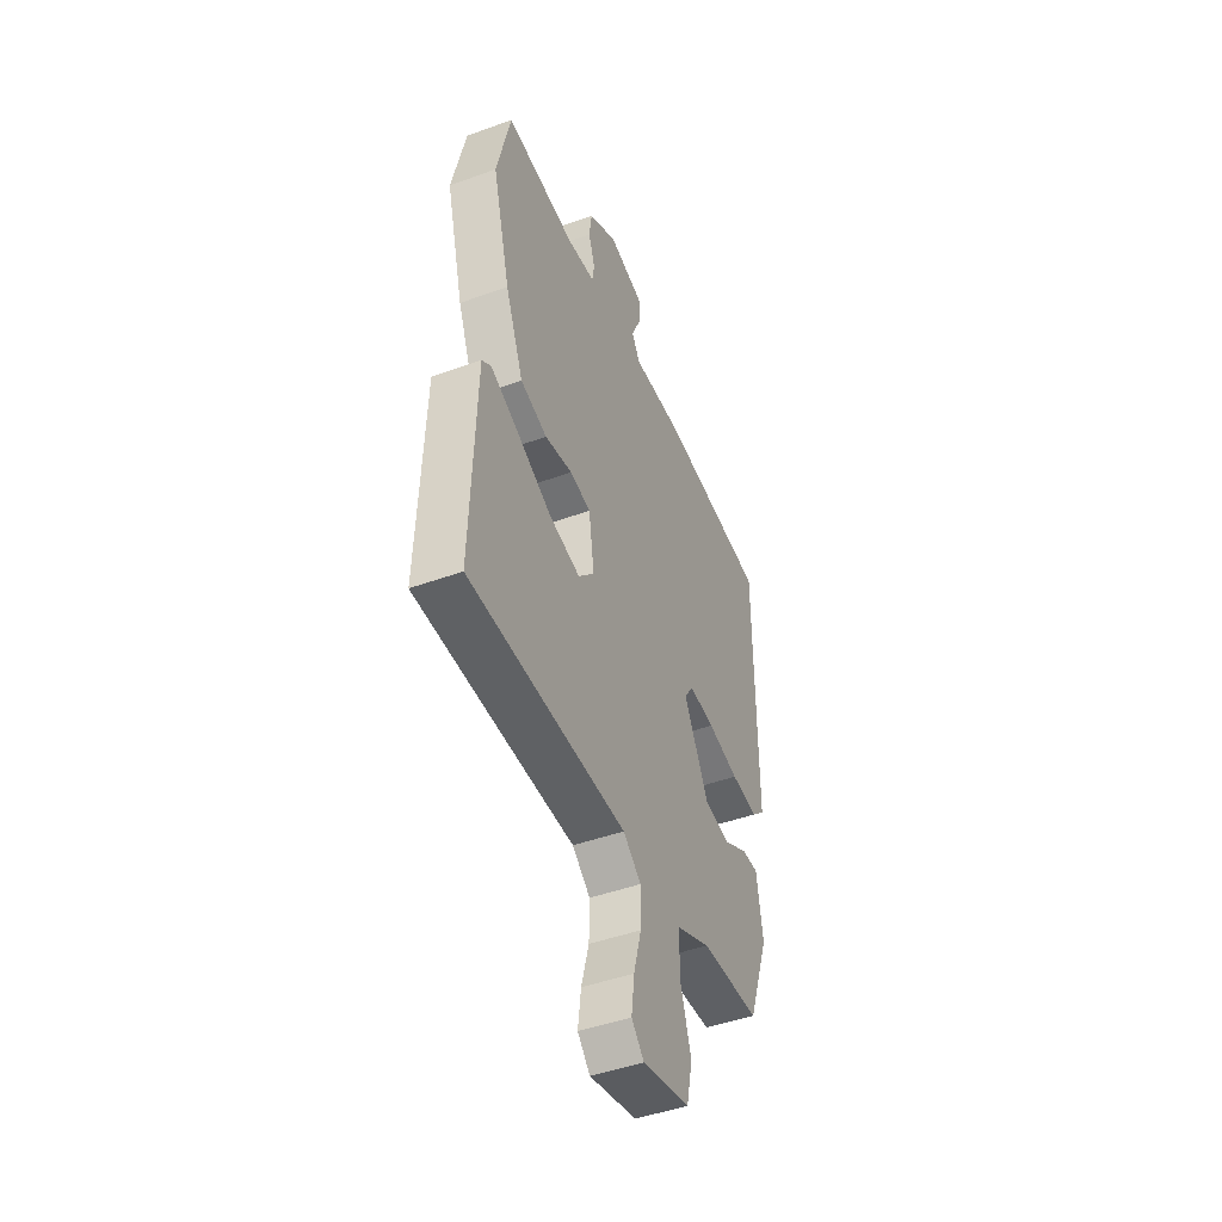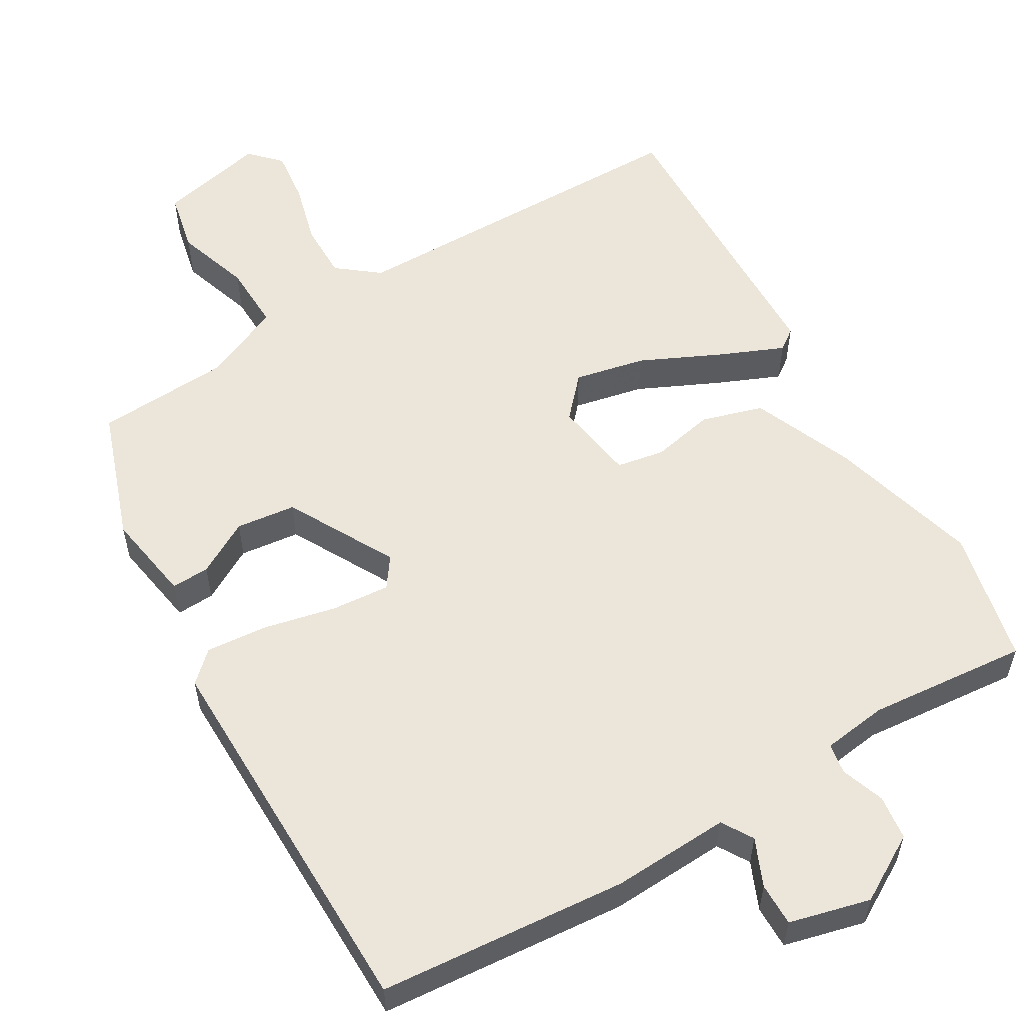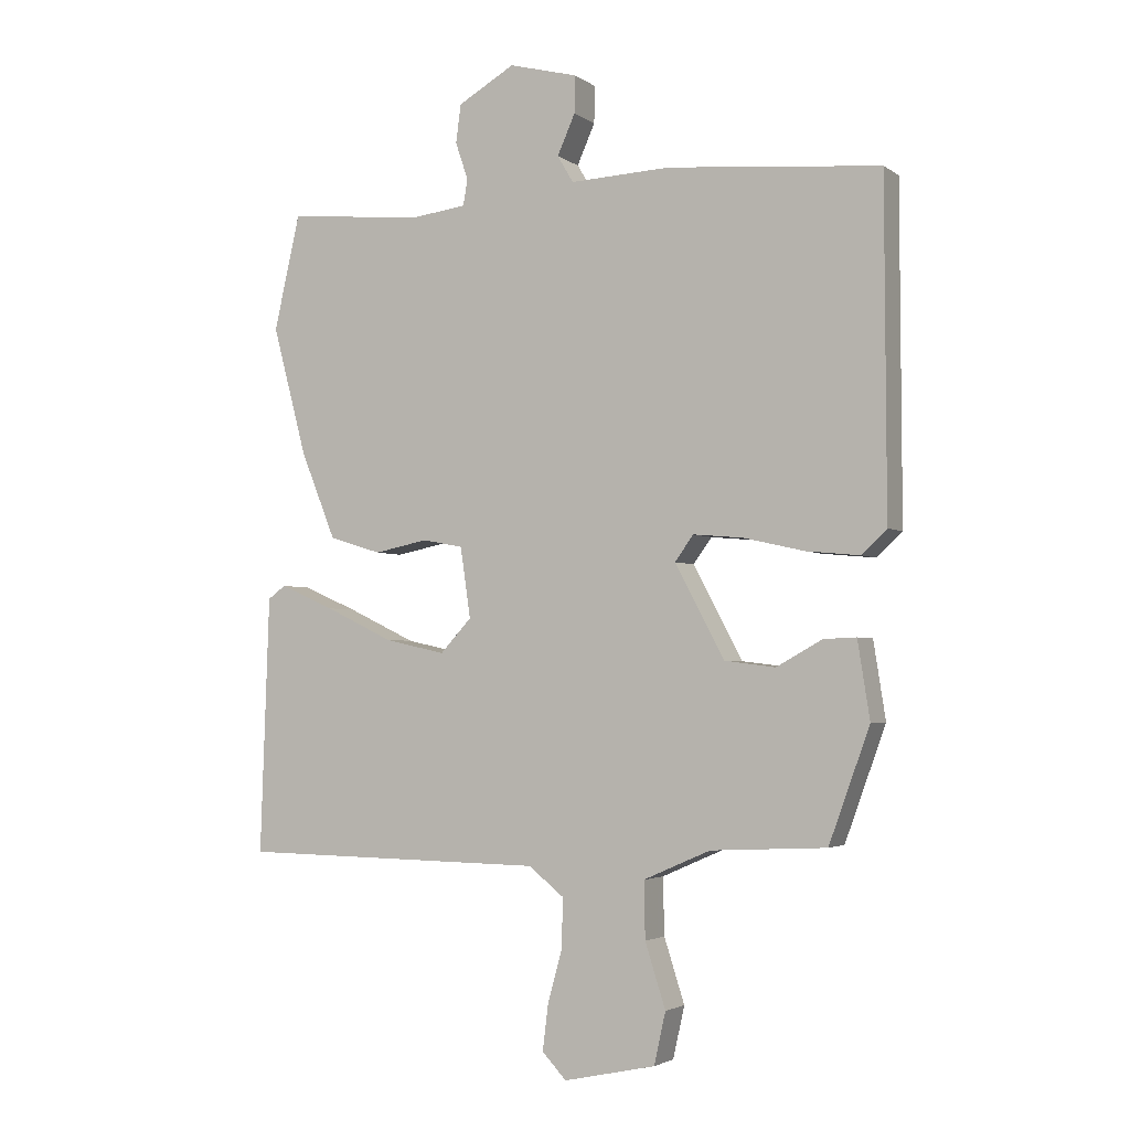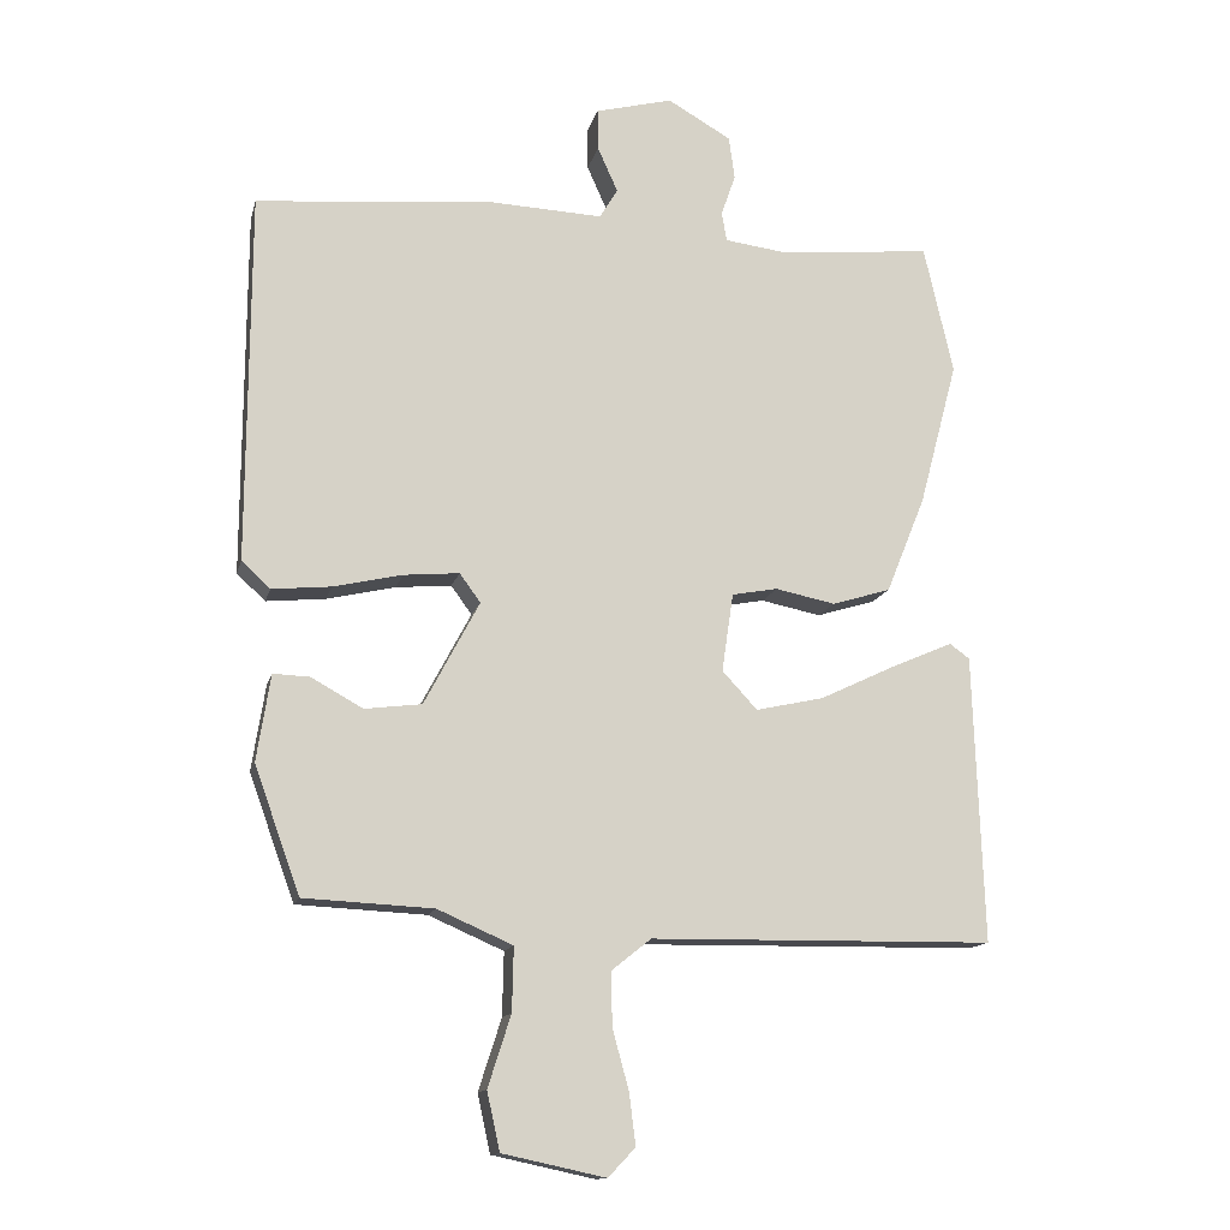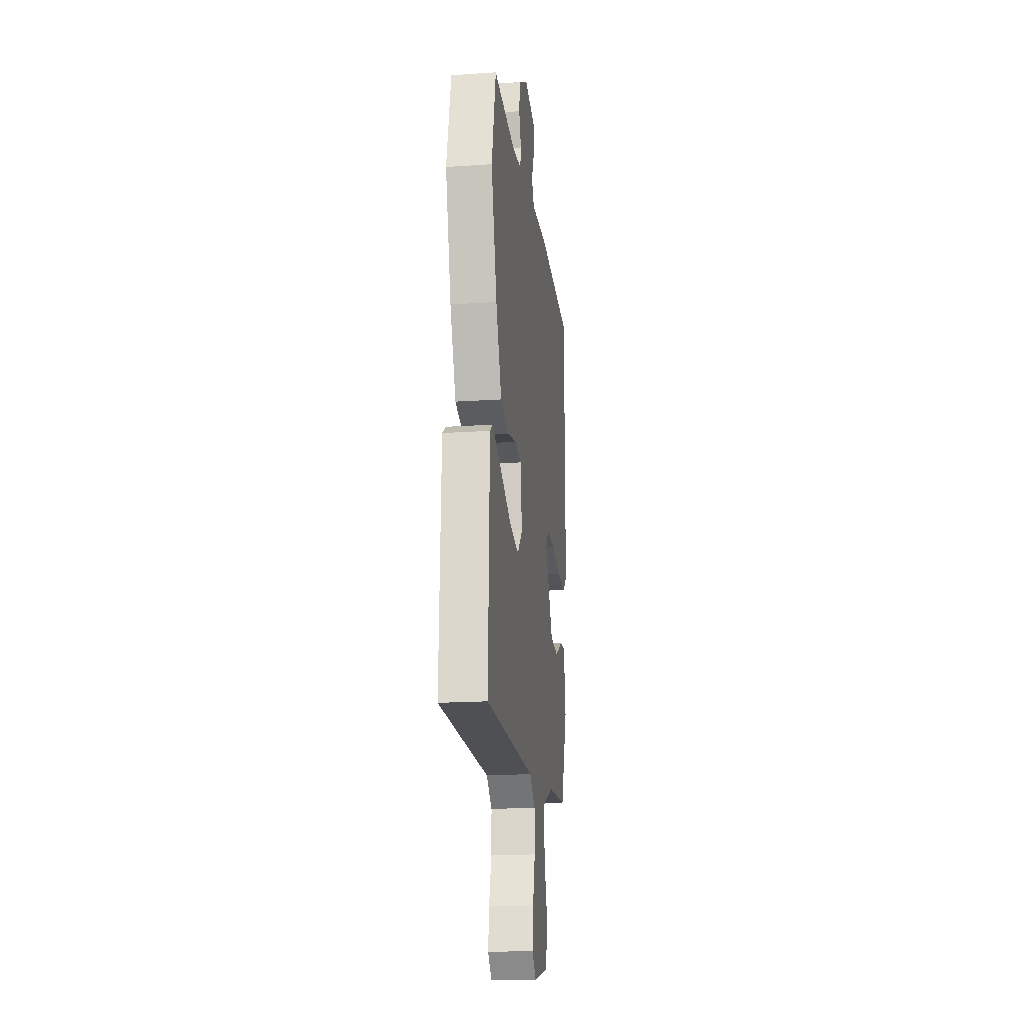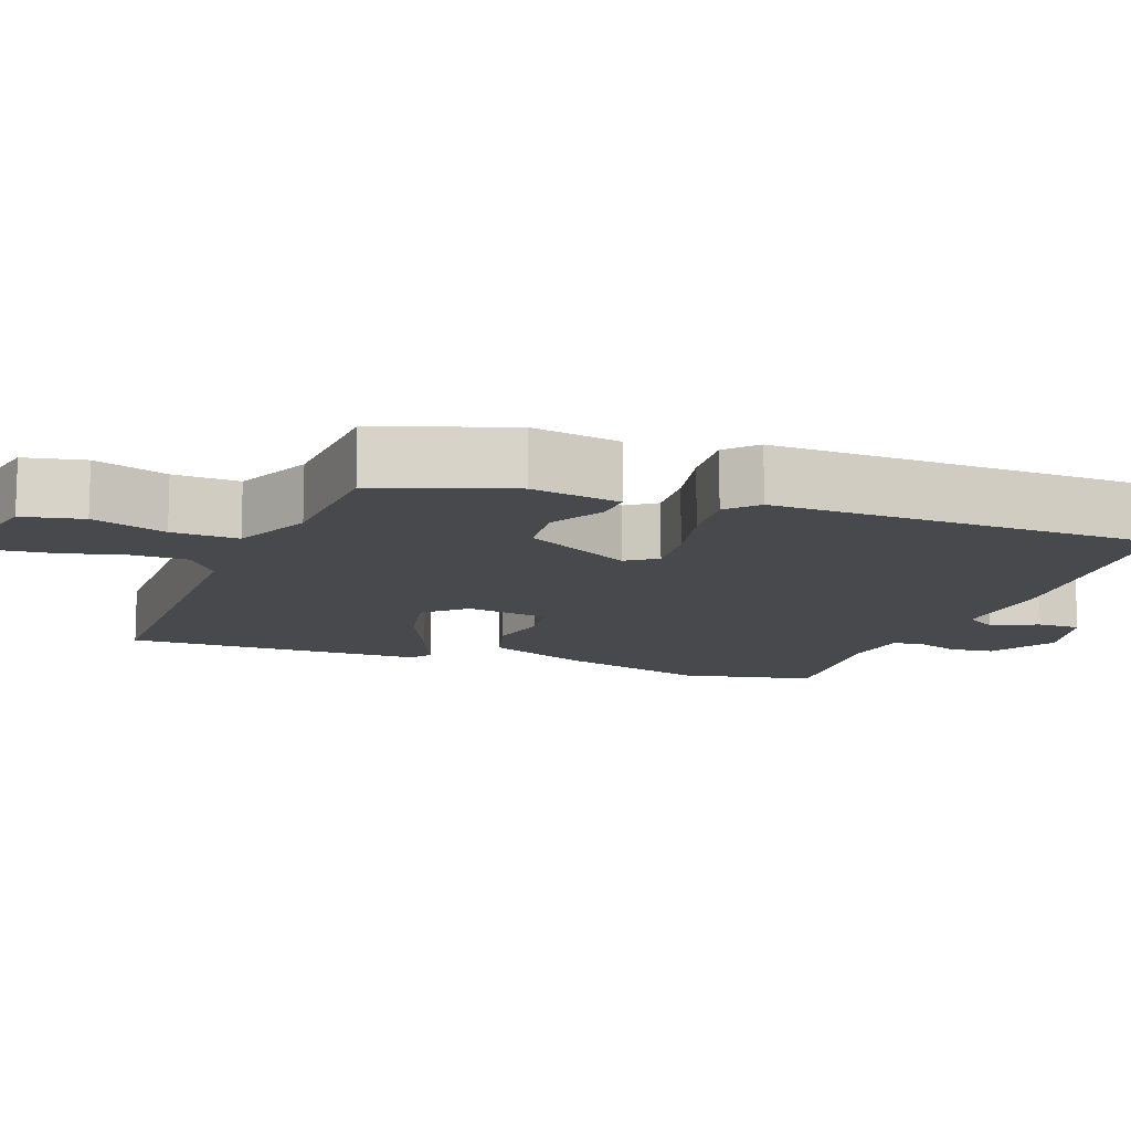
<metadata>
{"format":"obj","ext":"obj","renderer":"f3d","projection":"perspective","resolution":1024,"background":"white","views":[{"elev":-45.9,"azim":112.6,"up":"+Z"},{"elev":56.2,"azim":-31.0,"up":"+Y"},{"elev":-3.0,"azim":-154.0,"up":"+Z"},{"elev":-13.7,"azim":-13.1,"up":"+Z"},{"elev":-18.2,"azim":97.5,"up":"+Z"},{"elev":-12.5,"azim":-111.1,"up":"+Y"}]}
</metadata>
<code>
v 0.497 0.07 0.512
v 0.538 0.07 0.332
v 0.484 0.07 0.129
v 0.429 0.07 -0.007
v 0.347 0.07 -0.032
v 0.263 0.07 -0.015
v 0.199 0.07 -0.027
v 0.183 0.07 -0.137
v 0.232 0.07 -0.19
v 0.327 0.07 -0.169
v 0.434 0.07 -0.118
v 0.519 0.07 -0.081
v 0.547 0.07 -0.101
v 0.561 0.07 -0.504
v 0.08 0.07 -0.511
v 0.025 0.07 -0.555
v 0.026 0.07 -0.63
v 0.049 0.07 -0.714
v 0.058 0.07 -0.786
v 0.02 0.07 -0.826
v -0.124 0.07 -0.795
v -0.142 0.07 -0.714
v -0.11 0.07 -0.614
v -0.108 0.07 -0.525
v -0.213 0.07 -0.479
v -0.394 0.07 -0.47
v -0.458 0.07 -0.293
v -0.439 0.07 -0.172
v -0.388 0.07 -0.174
v -0.316 0.07 -0.214
v -0.236 0.07 -0.204
v -0.159 0.07 -0.059
v -0.188 0.07 -0.019
v -0.266 0.07 -0.026
v -0.362 0.07 -0.048
v -0.445 0.07 -0.056
v -0.485 0.07 -0.019
v -0.483 0.07 0.498
v -0.15 0.07 0.528
v 0.008 0.07 0.521
v 0.033 0.07 0.563
v 0.005 0.07 0.626
v 0.004 0.07 0.684
v 0.112 0.07 0.712
v 0.201 0.07 0.661
v 0.209 0.07 0.601
v 0.189 0.07 0.543
v 0.196 0.07 0.502
v 0.283 0.07 0.491
v 0.497 0 0.512
v 0.538 0 0.332
v 0.484 0 0.129
v 0.429 0 -0.007
v 0.347 0 -0.032
v 0.263 0 -0.015
v 0.199 0 -0.027
v 0.183 0 -0.137
v 0.232 0 -0.19
v 0.327 0 -0.169
v 0.434 0 -0.118
v 0.519 0 -0.081
v 0.547 0 -0.101
v 0.561 0 -0.504
v 0.08 0 -0.511
v 0.025 0 -0.555
v 0.026 0 -0.63
v 0.049 0 -0.714
v 0.058 0 -0.786
v 0.02 0 -0.826
v -0.124 0 -0.795
v -0.142 0 -0.714
v -0.11 0 -0.614
v -0.108 0 -0.525
v -0.213 0 -0.479
v -0.394 0 -0.47
v -0.458 0 -0.293
v -0.439 0 -0.172
v -0.388 0 -0.174
v -0.316 0 -0.214
v -0.236 0 -0.204
v -0.159 0 -0.059
v -0.188 0 -0.019
v -0.266 0 -0.026
v -0.362 0 -0.048
v -0.445 0 -0.056
v -0.485 0 -0.019
v -0.483 0 0.498
v -0.15 0 0.528
v 0.008 0 0.521
v 0.033 0 0.563
v 0.005 0 0.626
v 0.004 0 0.684
v 0.112 0 0.712
v 0.201 0 0.661
v 0.209 0 0.601
v 0.189 0 0.543
v 0.196 0 0.502
v 0.283 0 0.491
f 44 45 46 47
f 44 47 48
f 41 42 43 44
f 41 44 48
f 40 41 48
f 39 40 48 49
f 37 38 39 49
f 34 35 36 37
f 33 34 37 49
f 27 28 29 30
f 25 26 27 30
f 24 25 30 31
f 20 21 22 23
f 20 23 24
f 17 18 19 20
f 16 17 20 24
f 15 16 24 31
f 10 11 12 13
f 10 13 14 15
f 3 4 5 6
f 3 6 7
f 2 3 7
f 1 2 7
f 32 33 49 1
f 9 10 15
f 8 9 15 31
f 7 8 31 32
f 1 7 32
f 96 95 94 93
f 97 96 93
f 93 92 91 90
f 97 93 90
f 97 90 89
f 98 97 89 88
f 98 88 87 86
f 86 85 84 83
f 98 86 83 82
f 79 78 77 76
f 79 76 75 74
f 80 79 74 73
f 72 71 70 69
f 73 72 69
f 69 68 67 66
f 73 69 66 65
f 80 73 65 64
f 62 61 60 59
f 64 63 62 59
f 55 54 53 52
f 56 55 52
f 56 52 51
f 56 51 50
f 50 98 82 81
f 64 59 58
f 80 64 58 57
f 81 80 57 56
f 81 56 50
f 1 50 51 2
f 2 51 52 3
f 3 52 53 4
f 4 53 54 5
f 5 54 55 6
f 6 55 56 7
f 7 56 57 8
f 8 57 58 9
f 9 58 59 10
f 10 59 60 11
f 11 60 61 12
f 12 61 62 13
f 13 62 63 14
f 14 63 64 15
f 15 64 65 16
f 16 65 66 17
f 17 66 67 18
f 18 67 68 19
f 19 68 69 20
f 20 69 70 21
f 21 70 71 22
f 22 71 72 23
f 23 72 73 24
f 24 73 74 25
f 25 74 75 26
f 26 75 76 27
f 27 76 77 28
f 28 77 78 29
f 29 78 79 30
f 30 79 80 31
f 31 80 81 32
f 32 81 82 33
f 33 82 83 34
f 34 83 84 35
f 35 84 85 36
f 36 85 86 37
f 37 86 87 38
f 38 87 88 39
f 39 88 89 40
f 40 89 90 41
f 41 90 91 42
f 42 91 92 43
f 43 92 93 44
f 44 93 94 45
f 45 94 95 46
f 46 95 96 47
f 47 96 97 48
f 48 97 98 49
f 49 98 50 1

</code>
